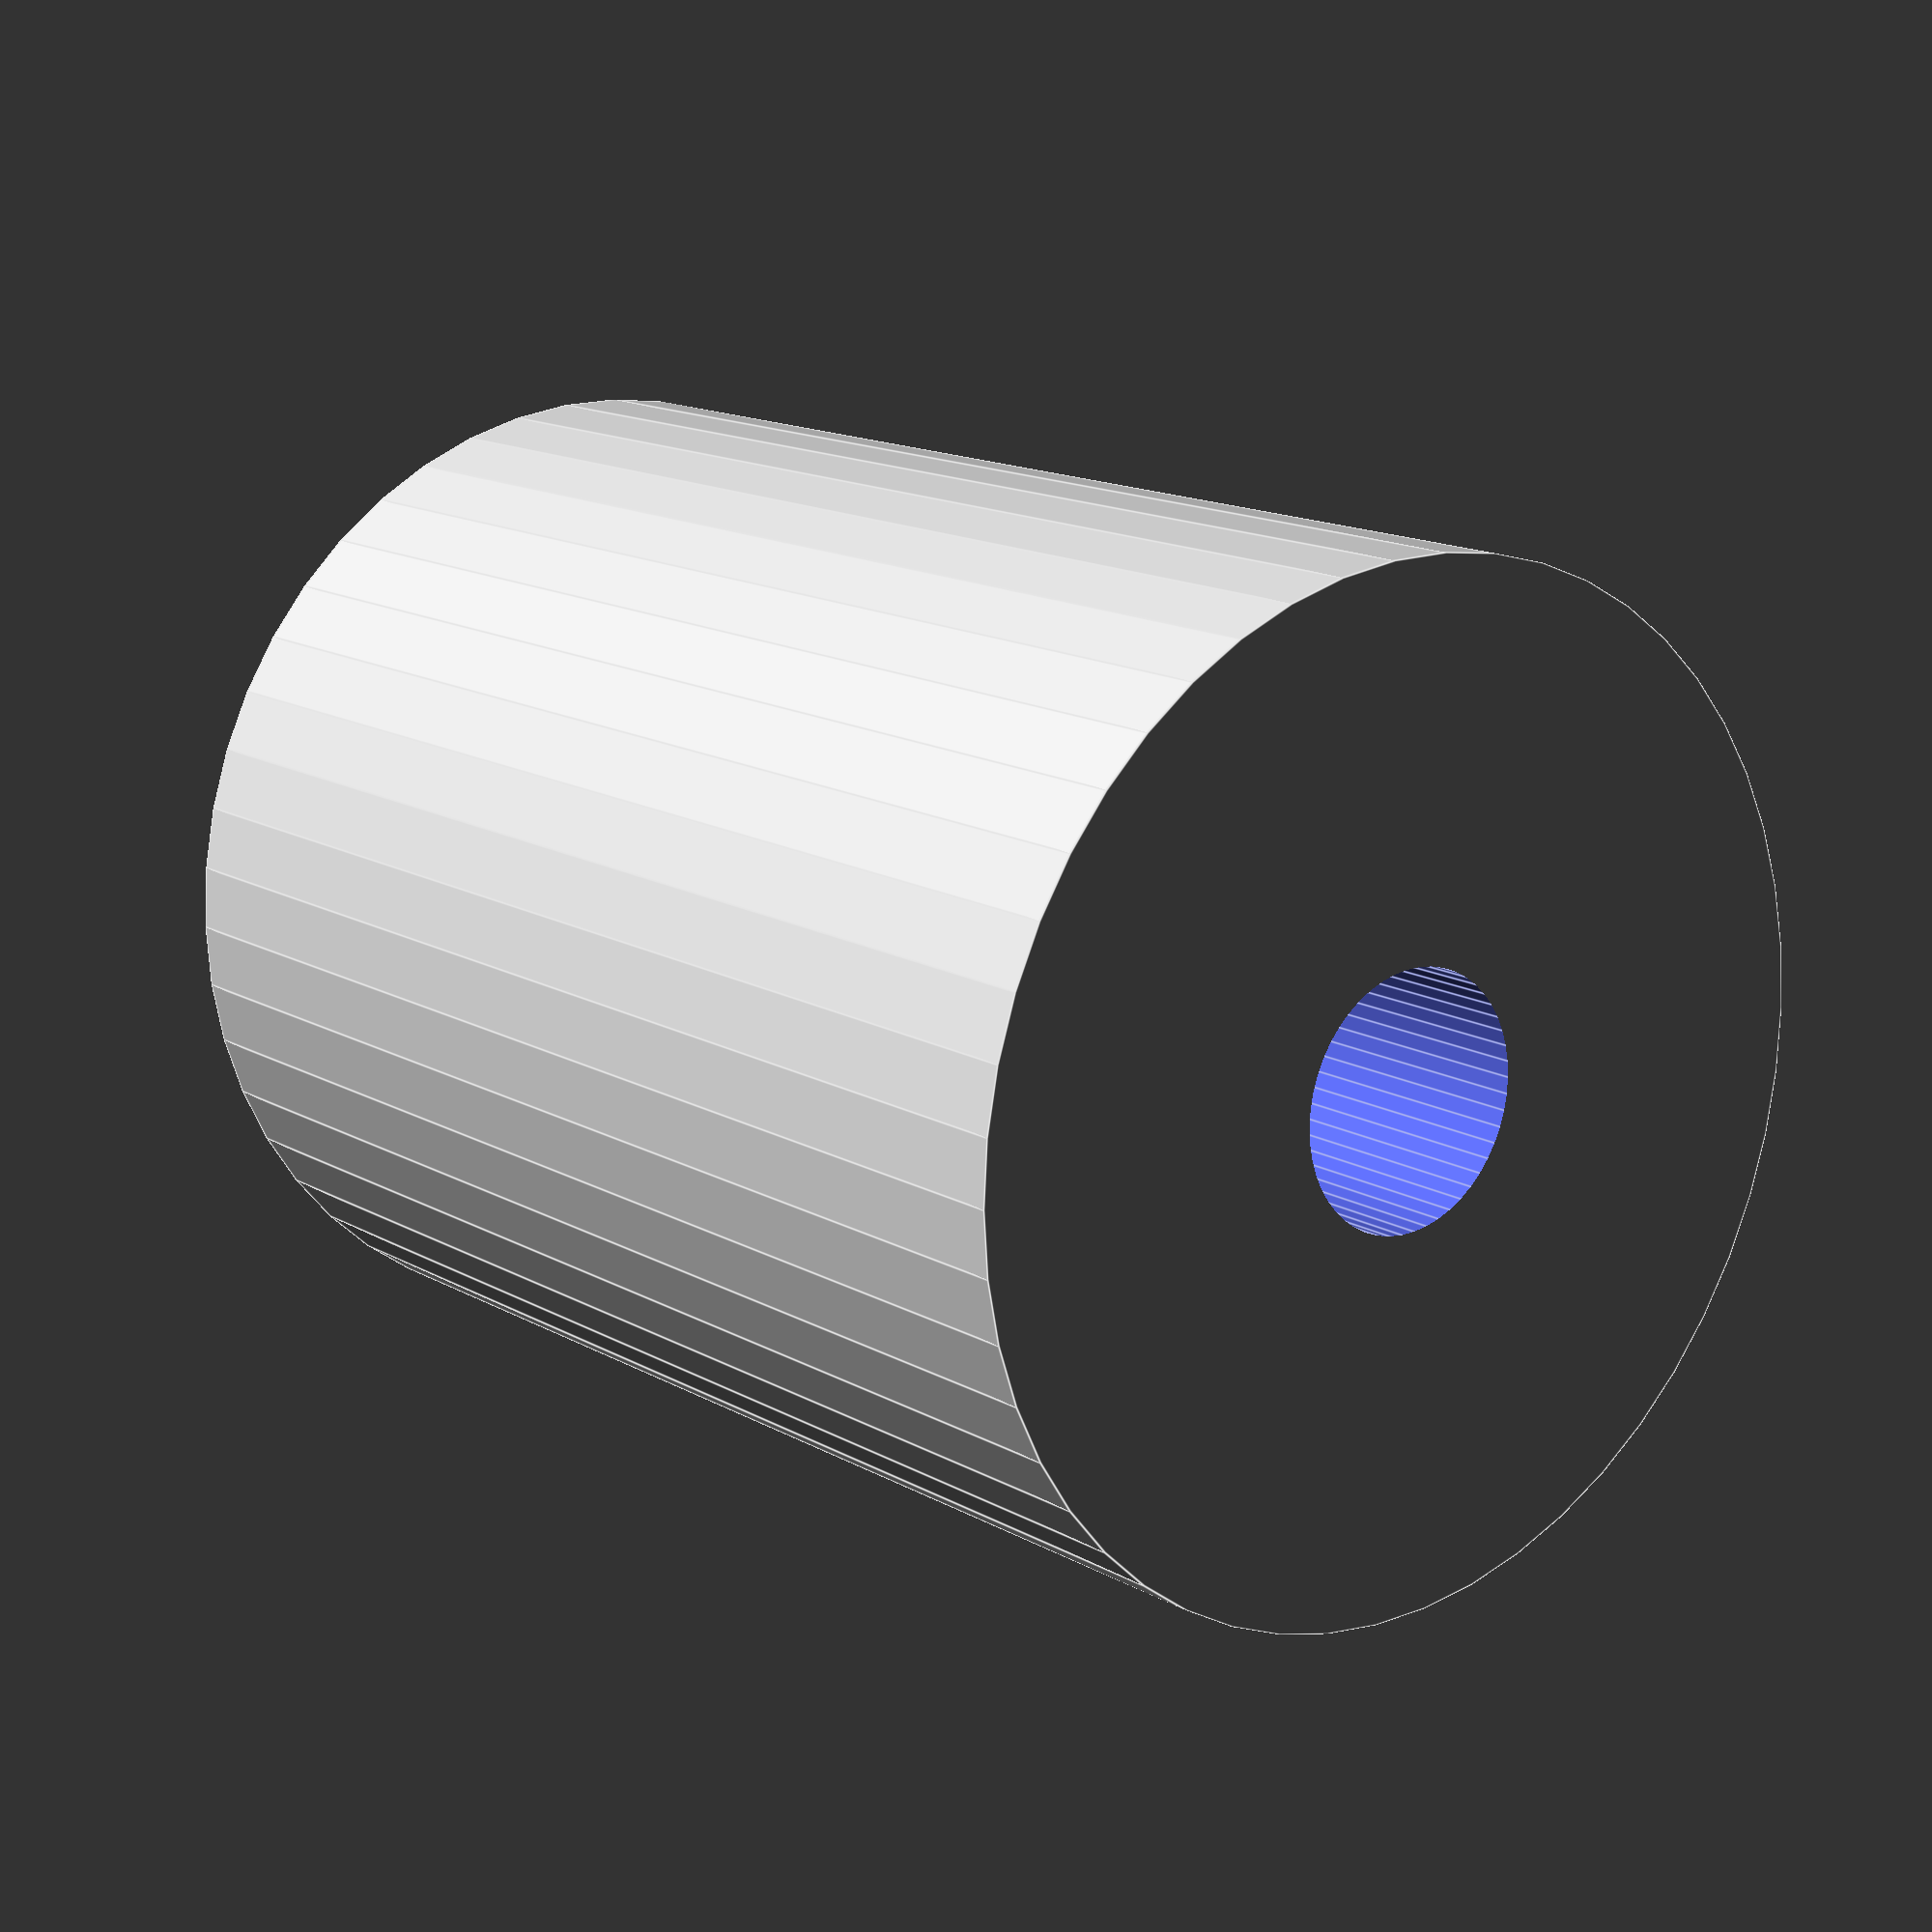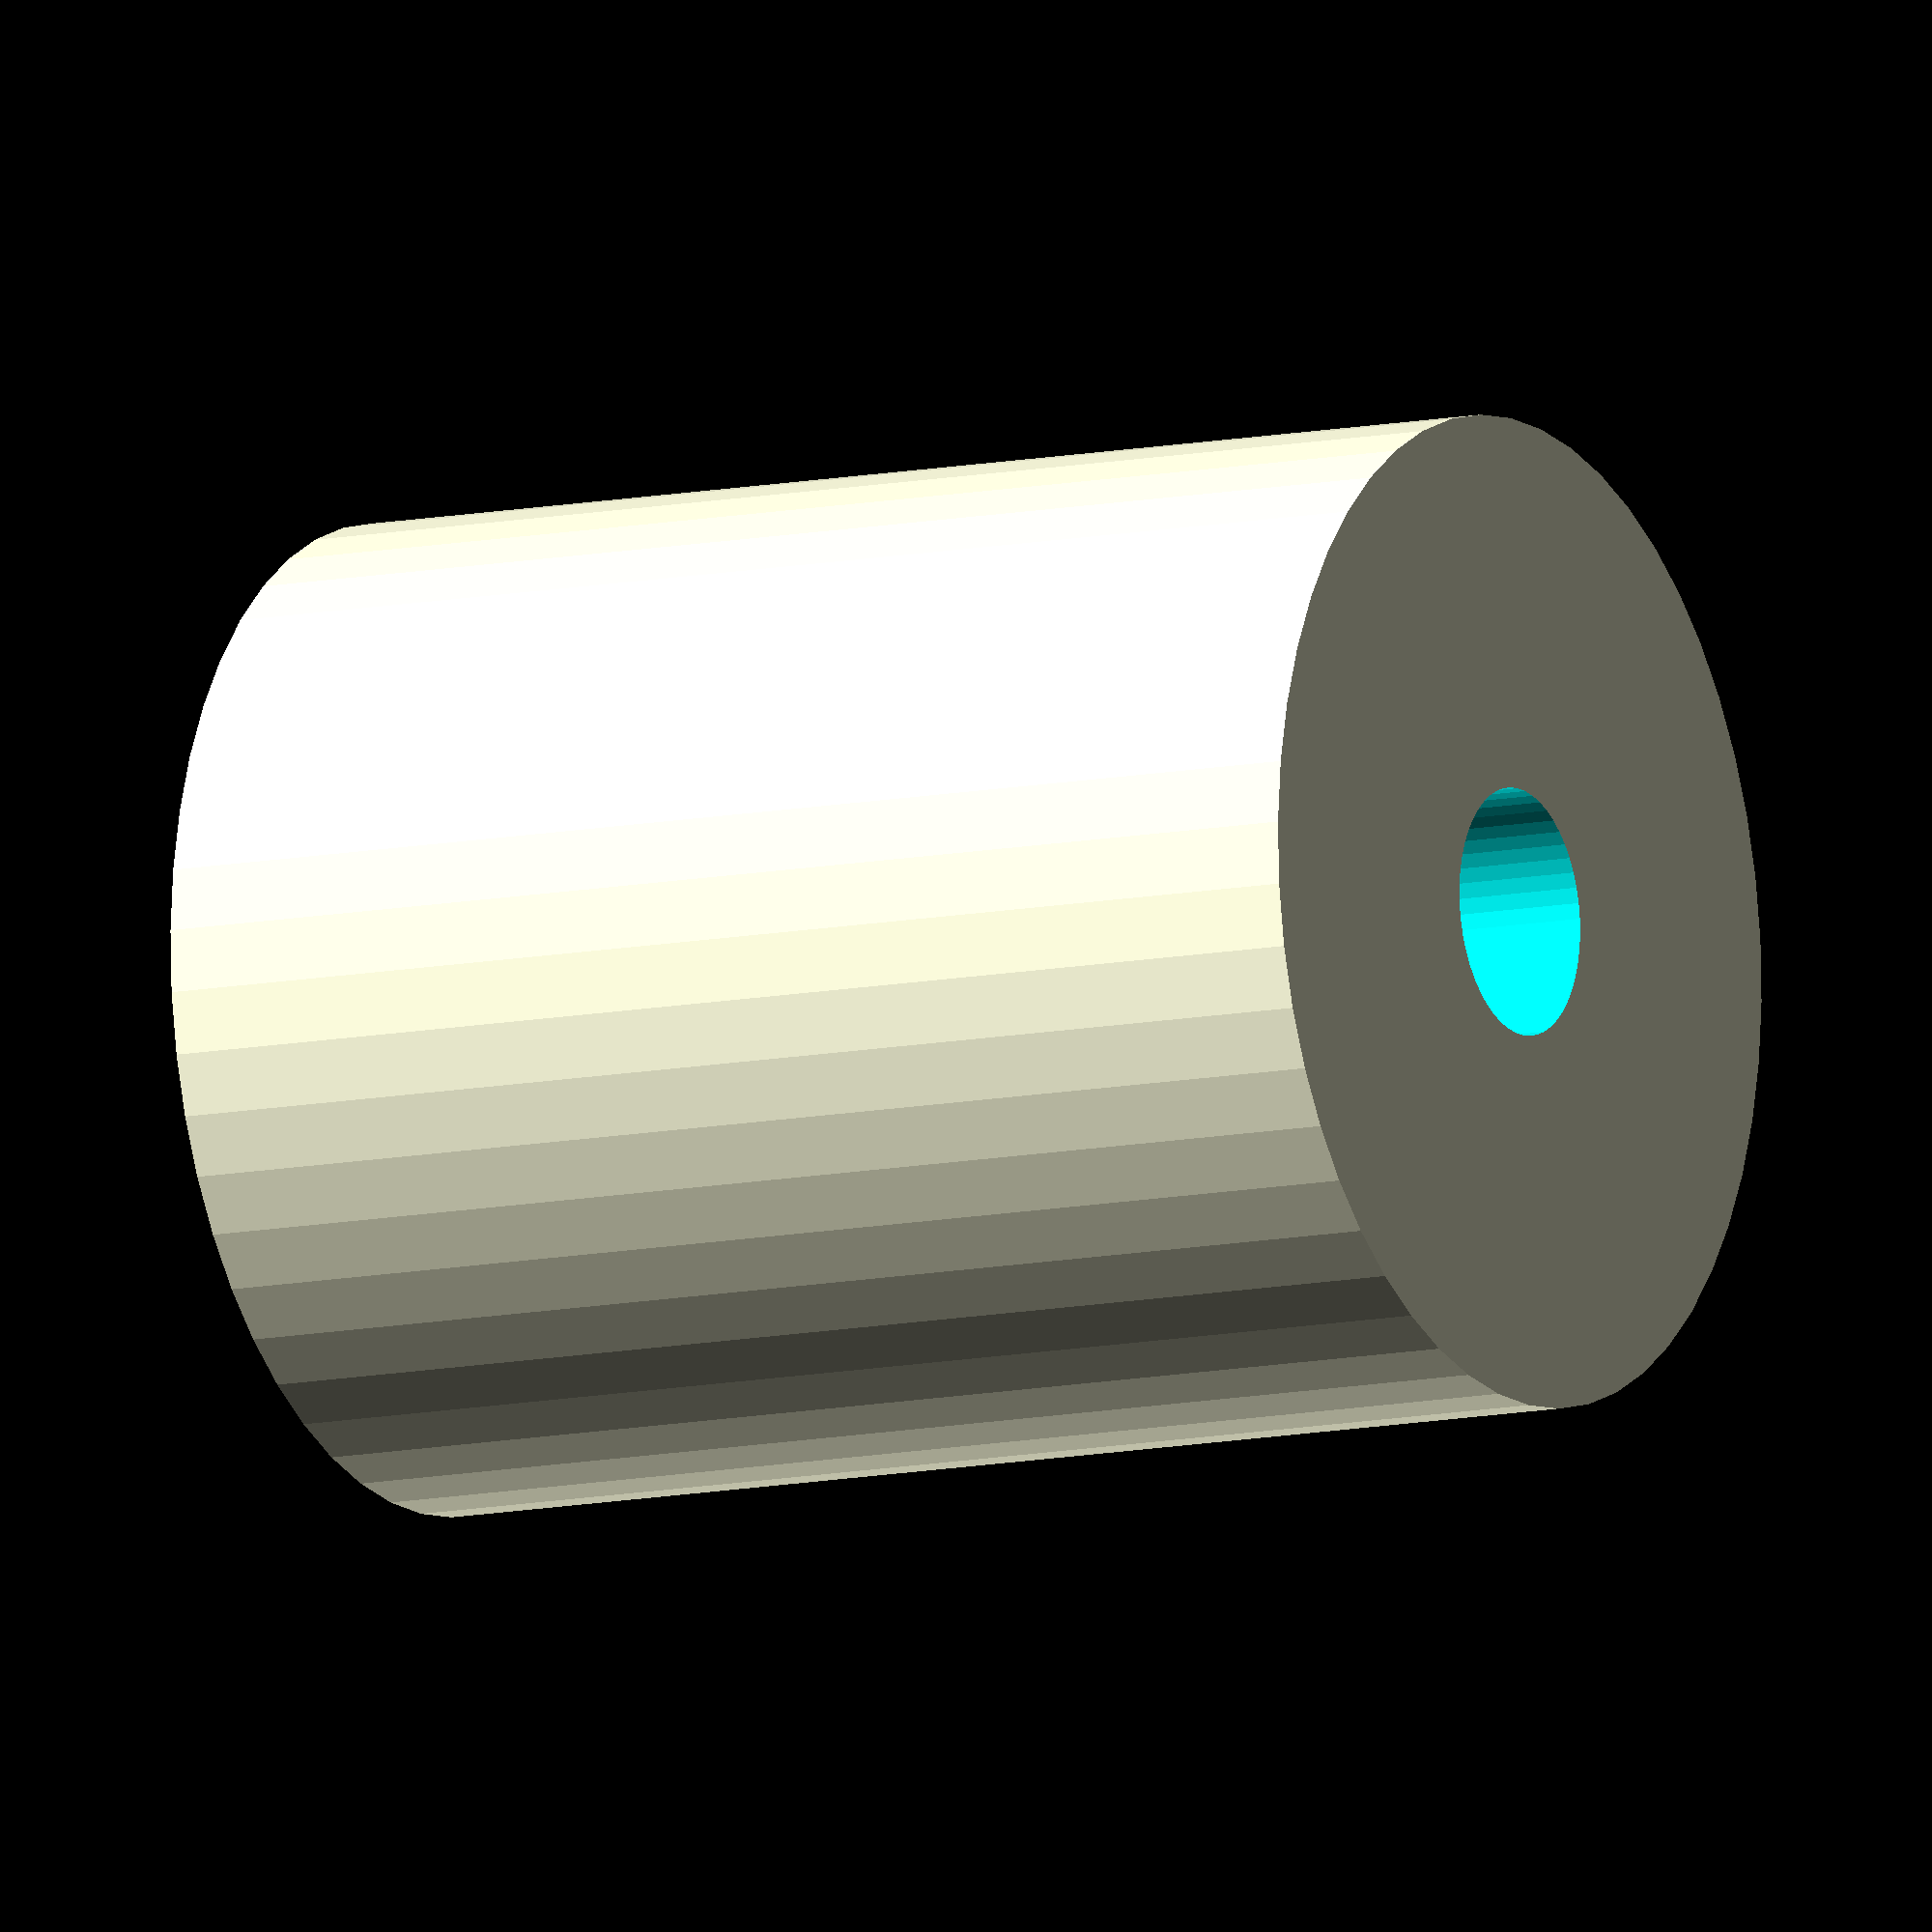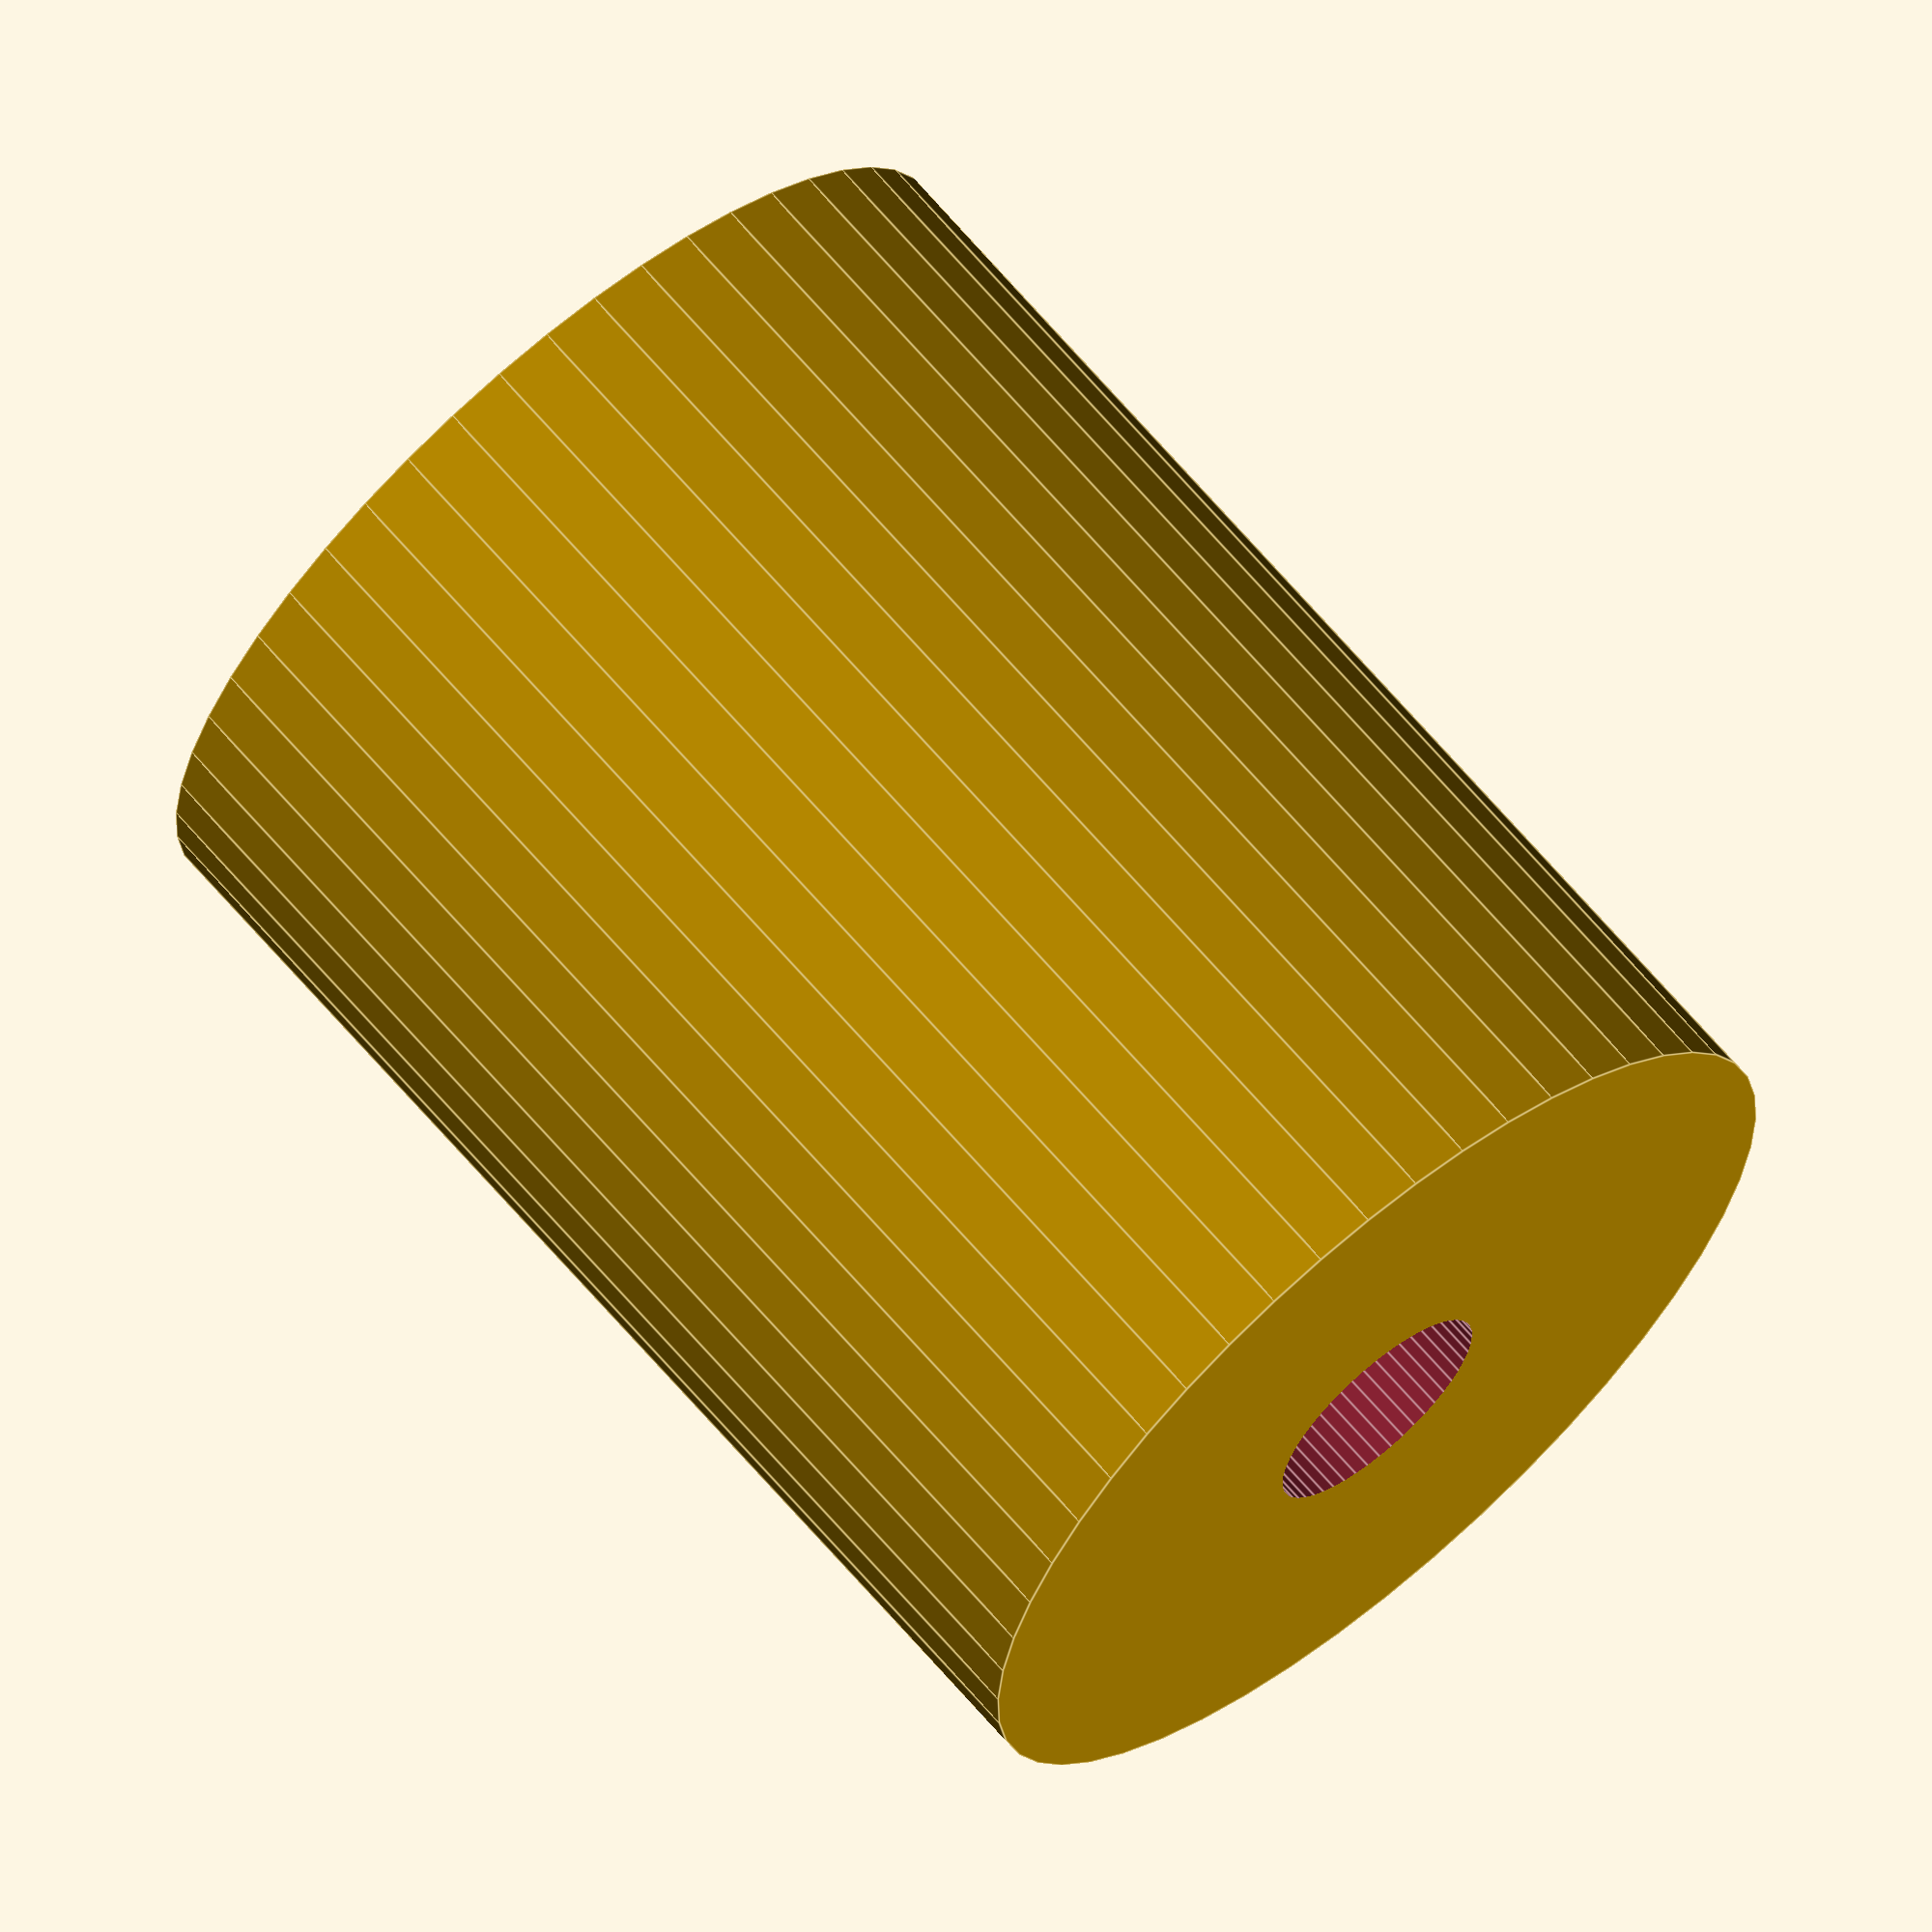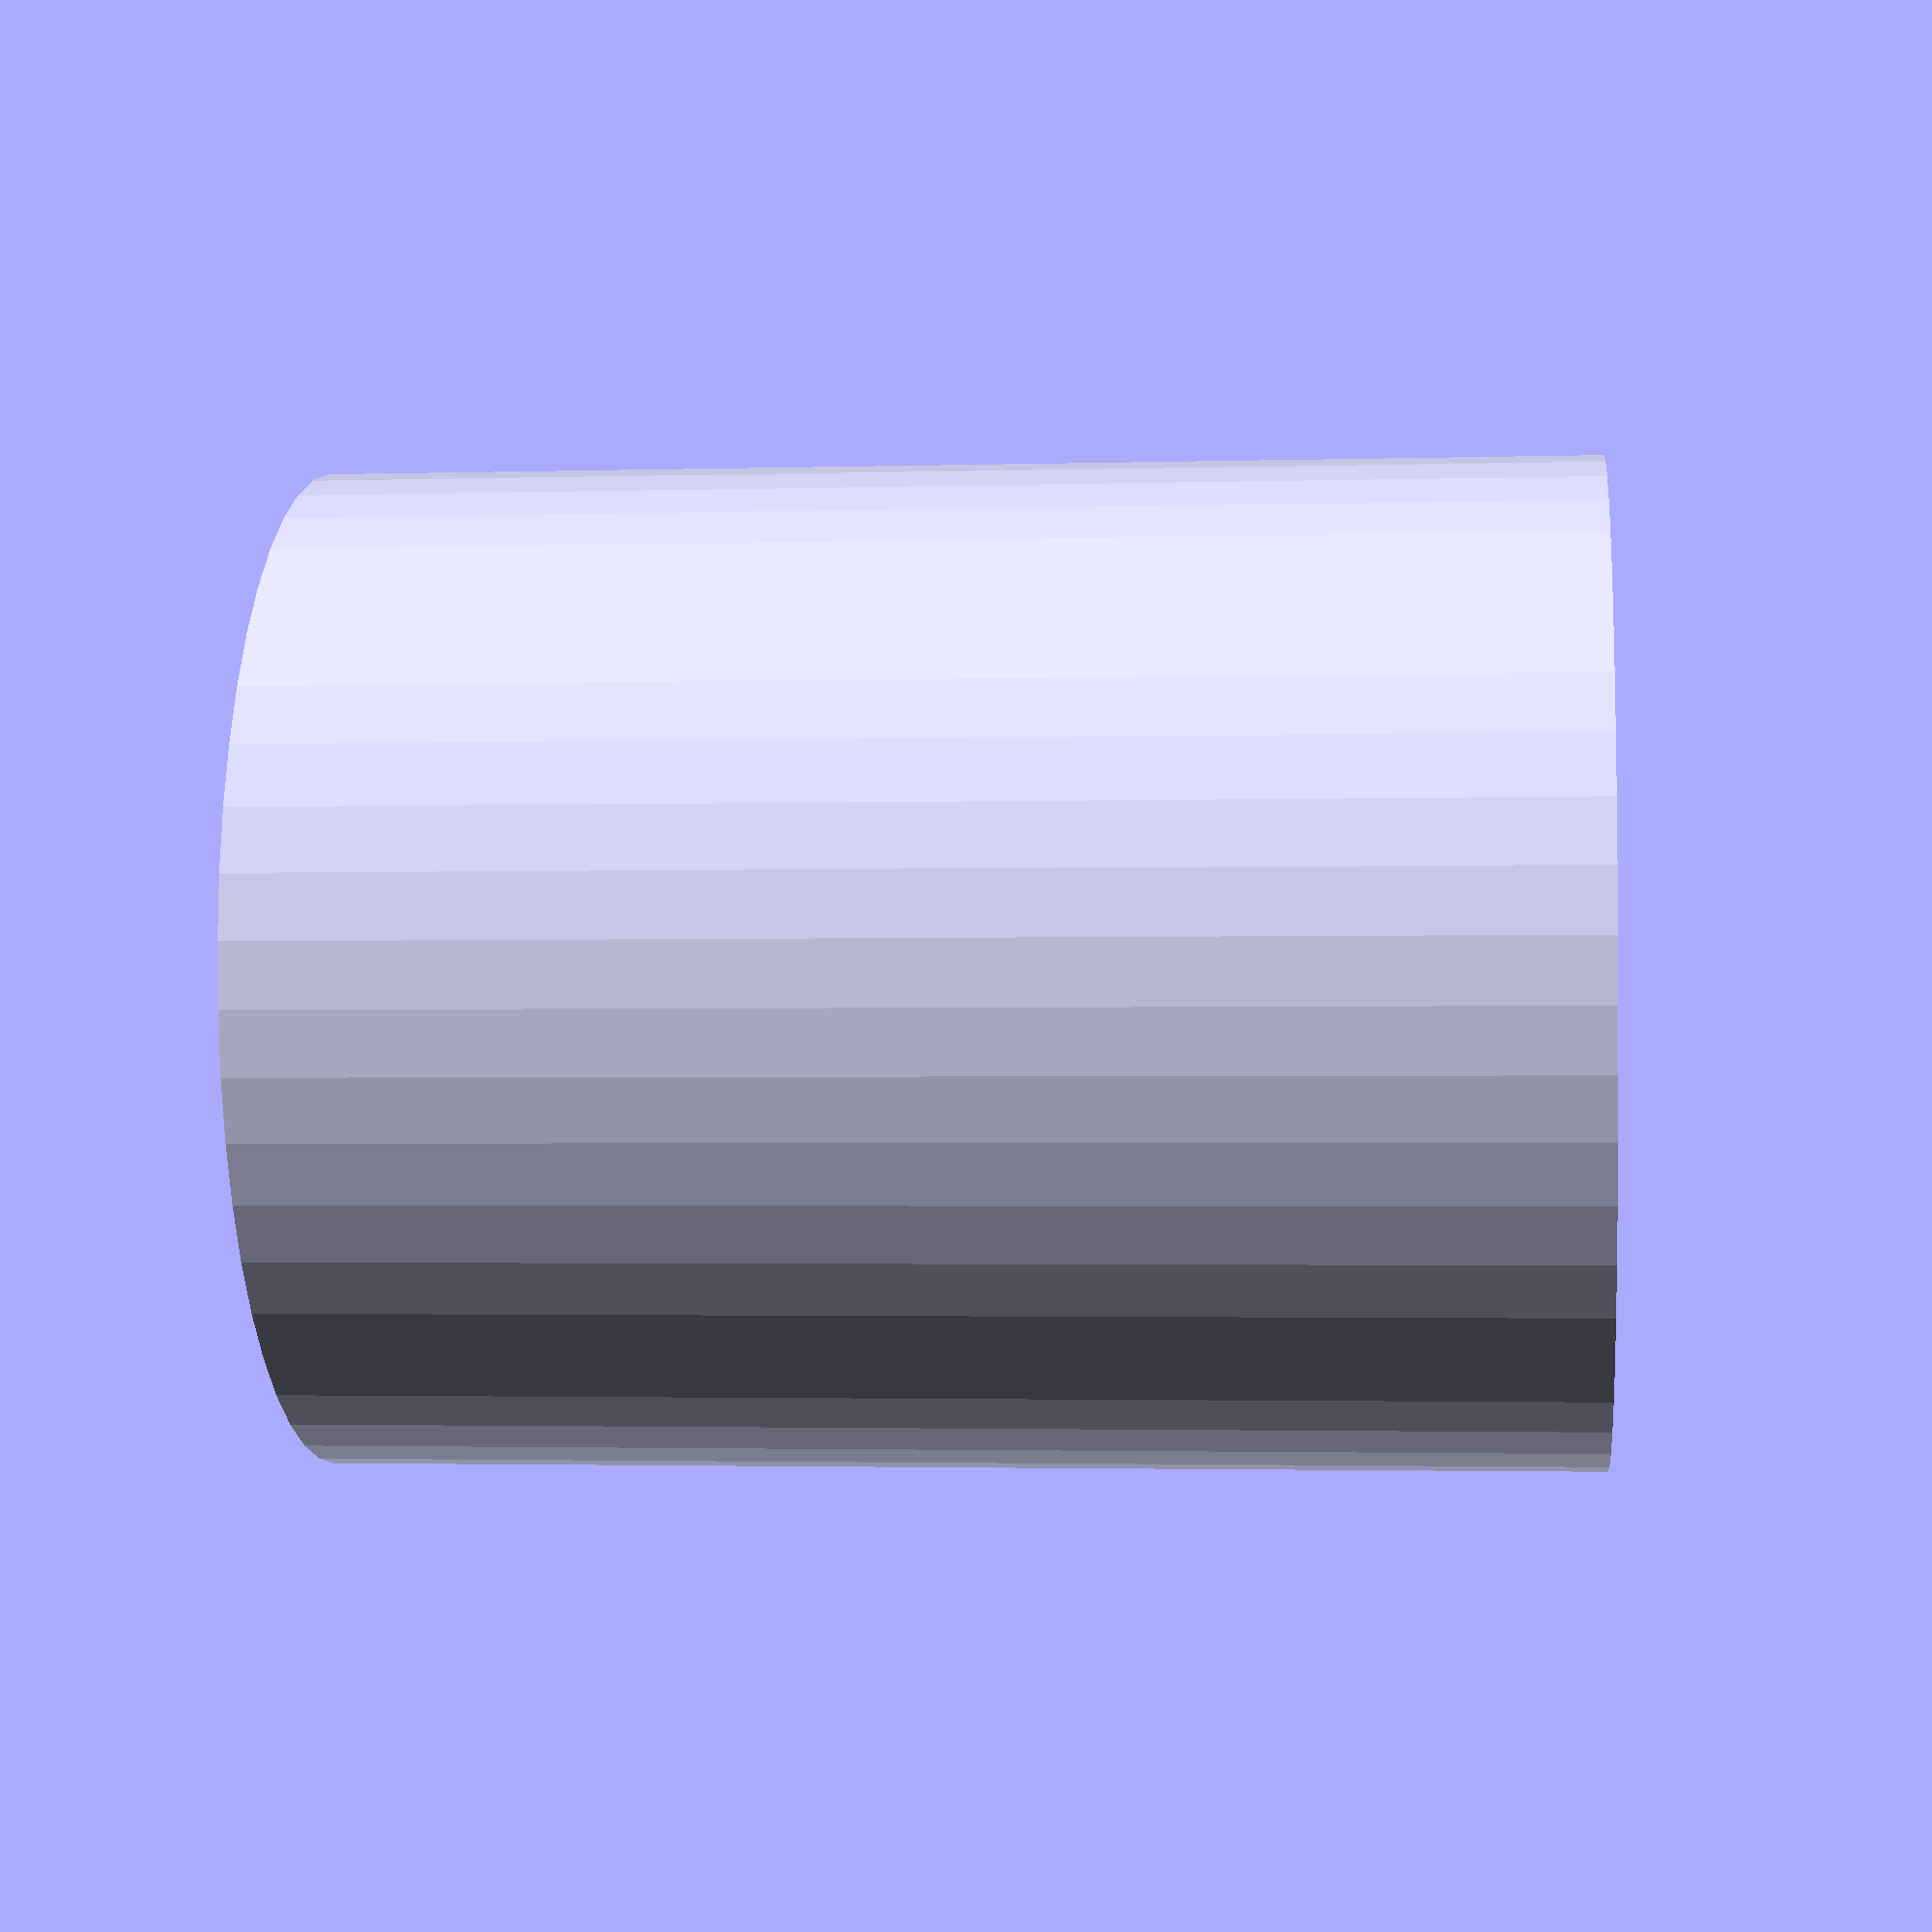
<openscad>
$fn = 50;


difference() {
	union() {
		translate(v = [0, 0, -16.5000000000]) {
			cylinder(h = 33, r = 13.0000000000);
		}
	}
	union() {
		translate(v = [0, 0, -100.0000000000]) {
			cylinder(h = 200, r = 3.2500000000);
		}
	}
}
</openscad>
<views>
elev=345.5 azim=100.4 roll=320.7 proj=p view=edges
elev=190.2 azim=322.5 roll=61.0 proj=o view=solid
elev=293.1 azim=148.9 roll=139.5 proj=o view=edges
elev=2.2 azim=193.7 roll=96.1 proj=p view=solid
</views>
